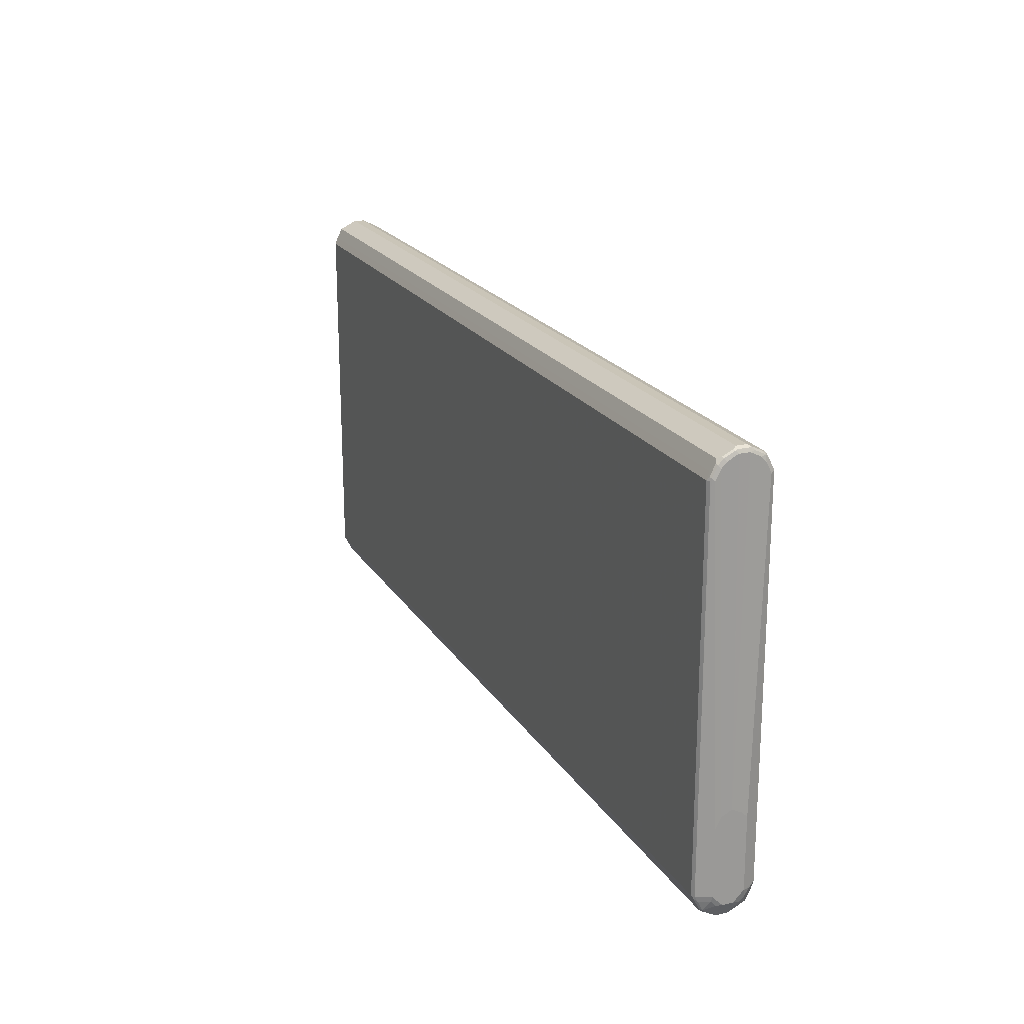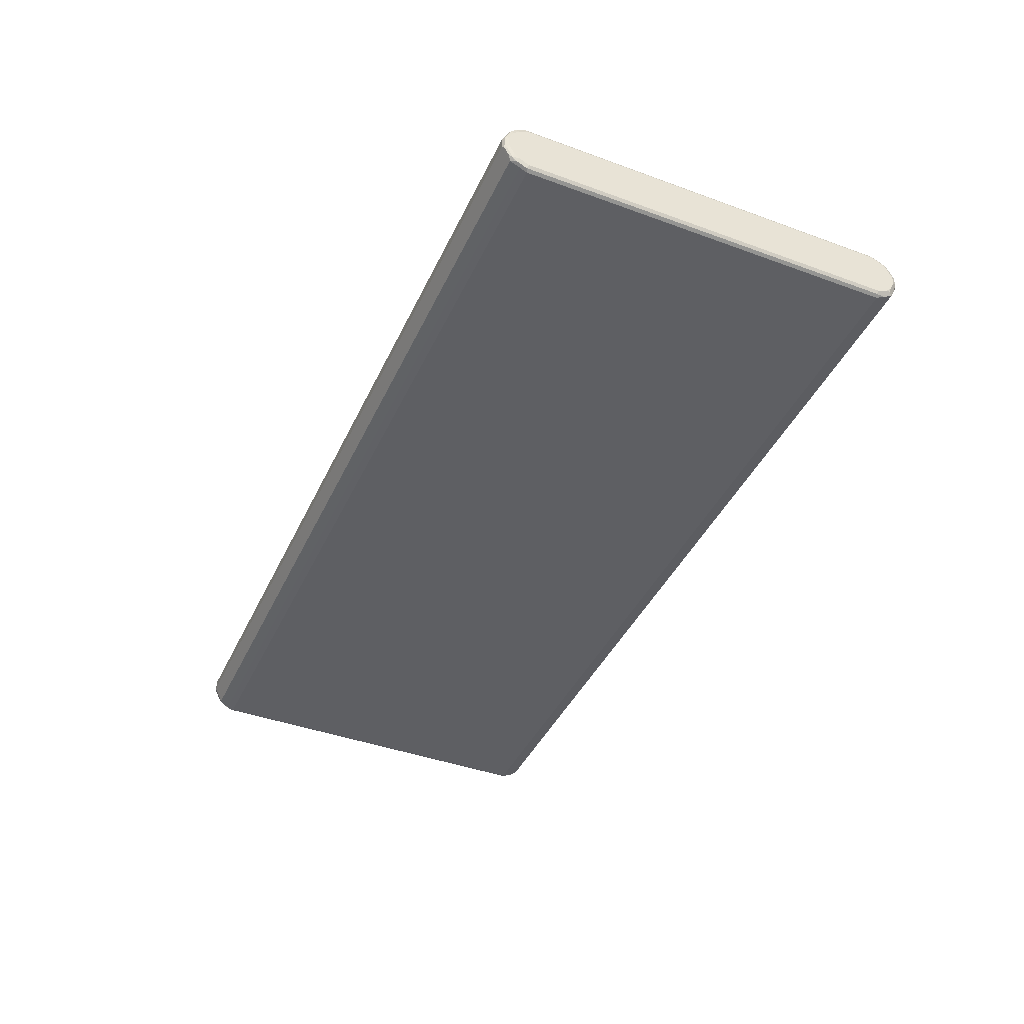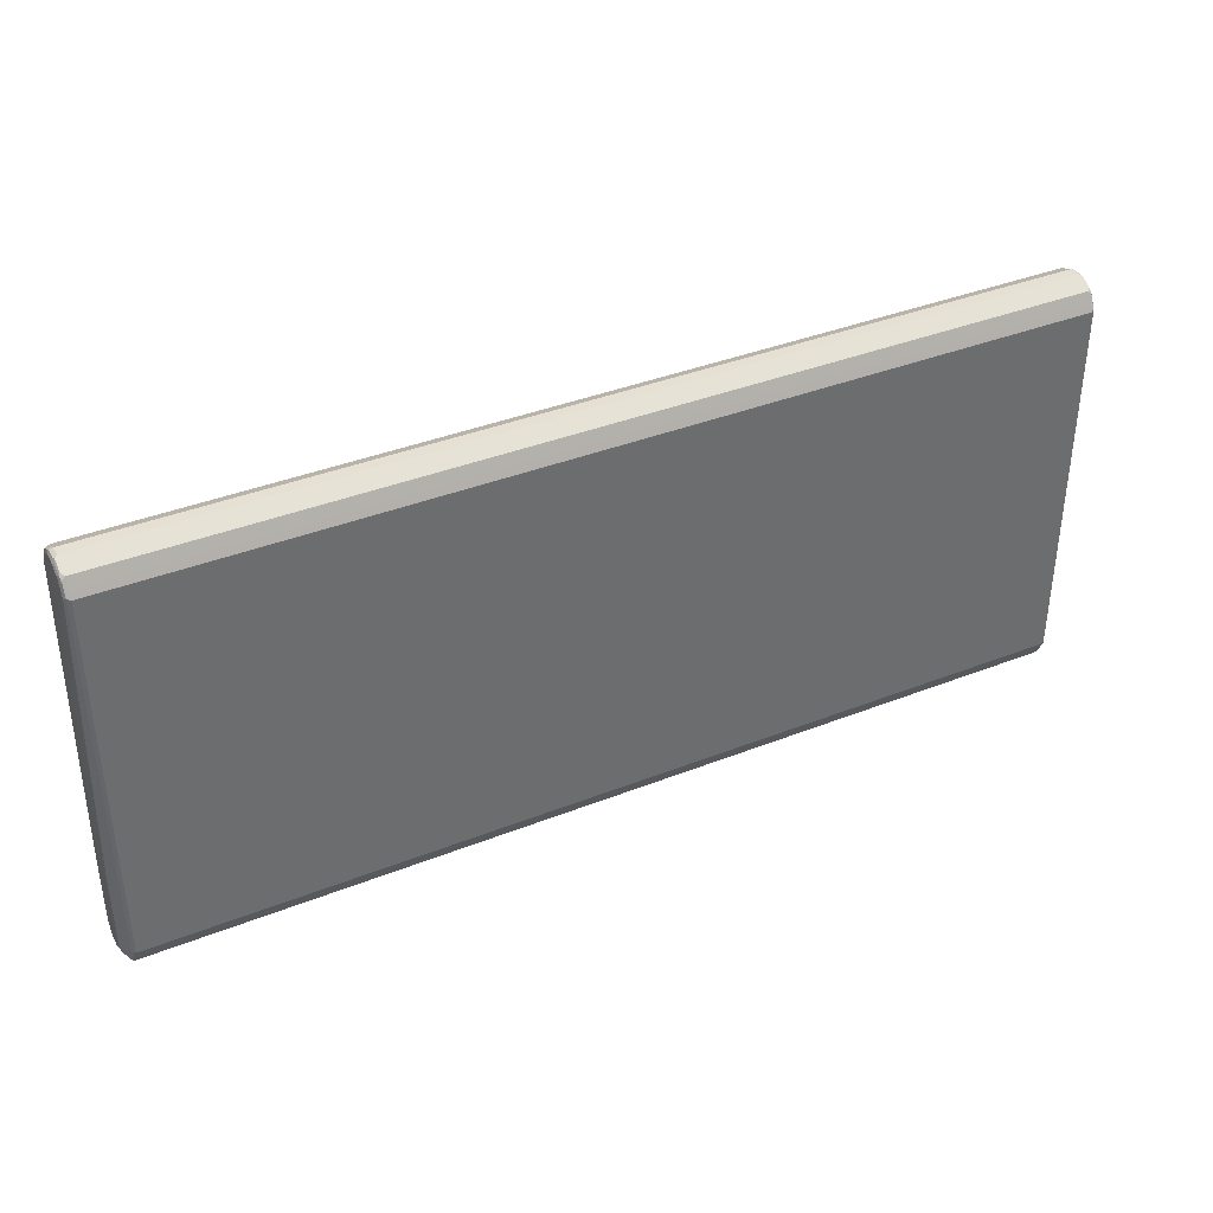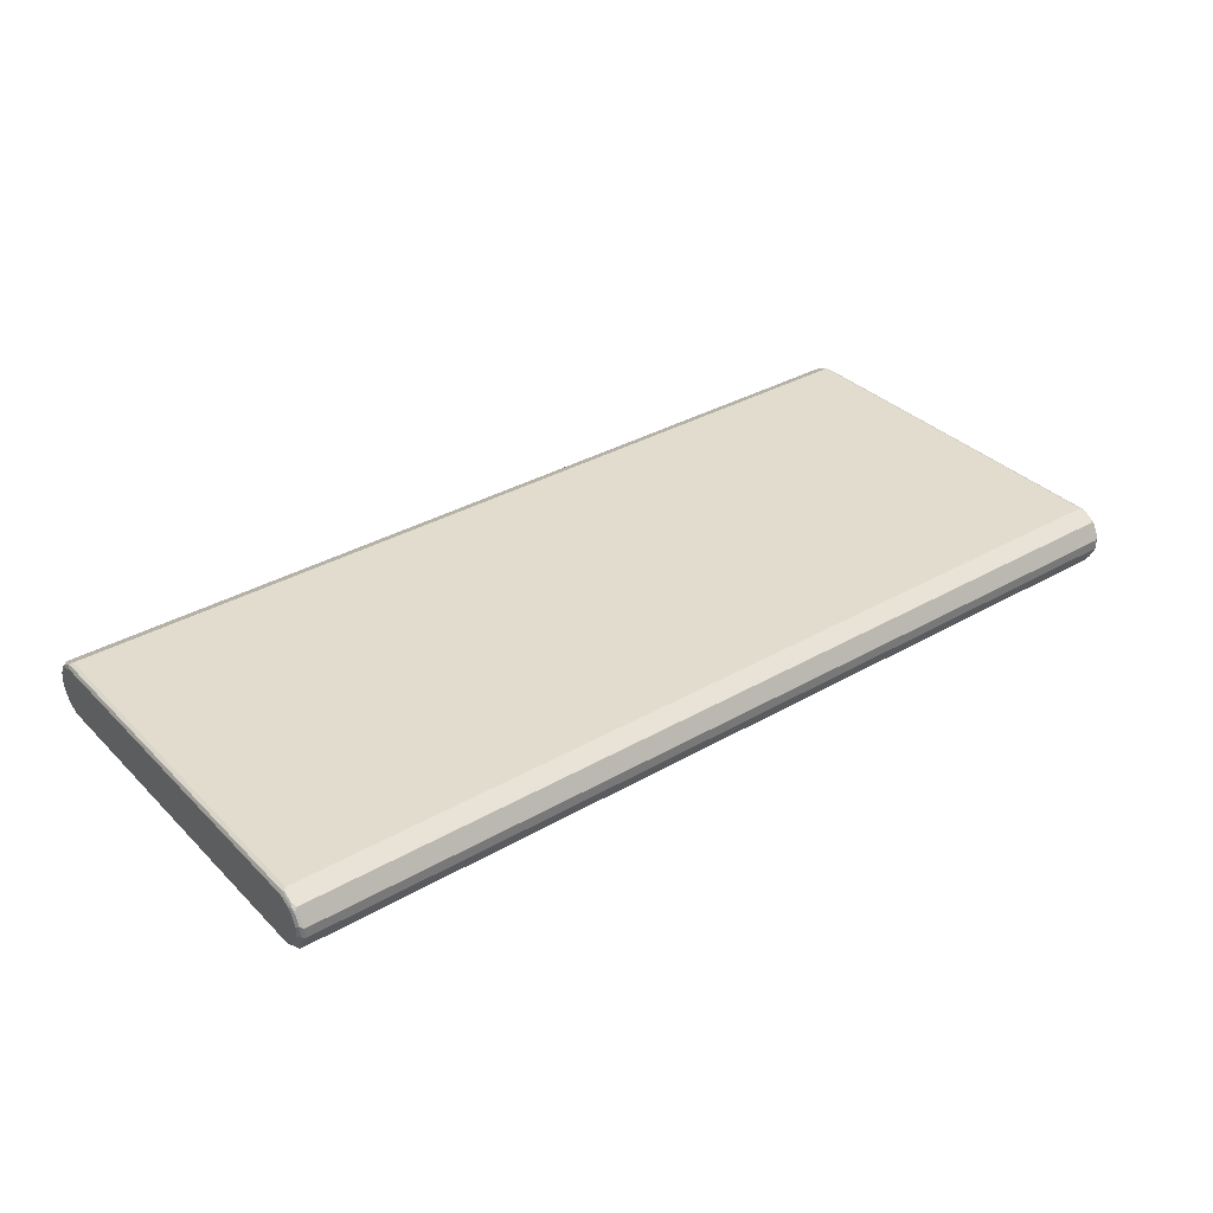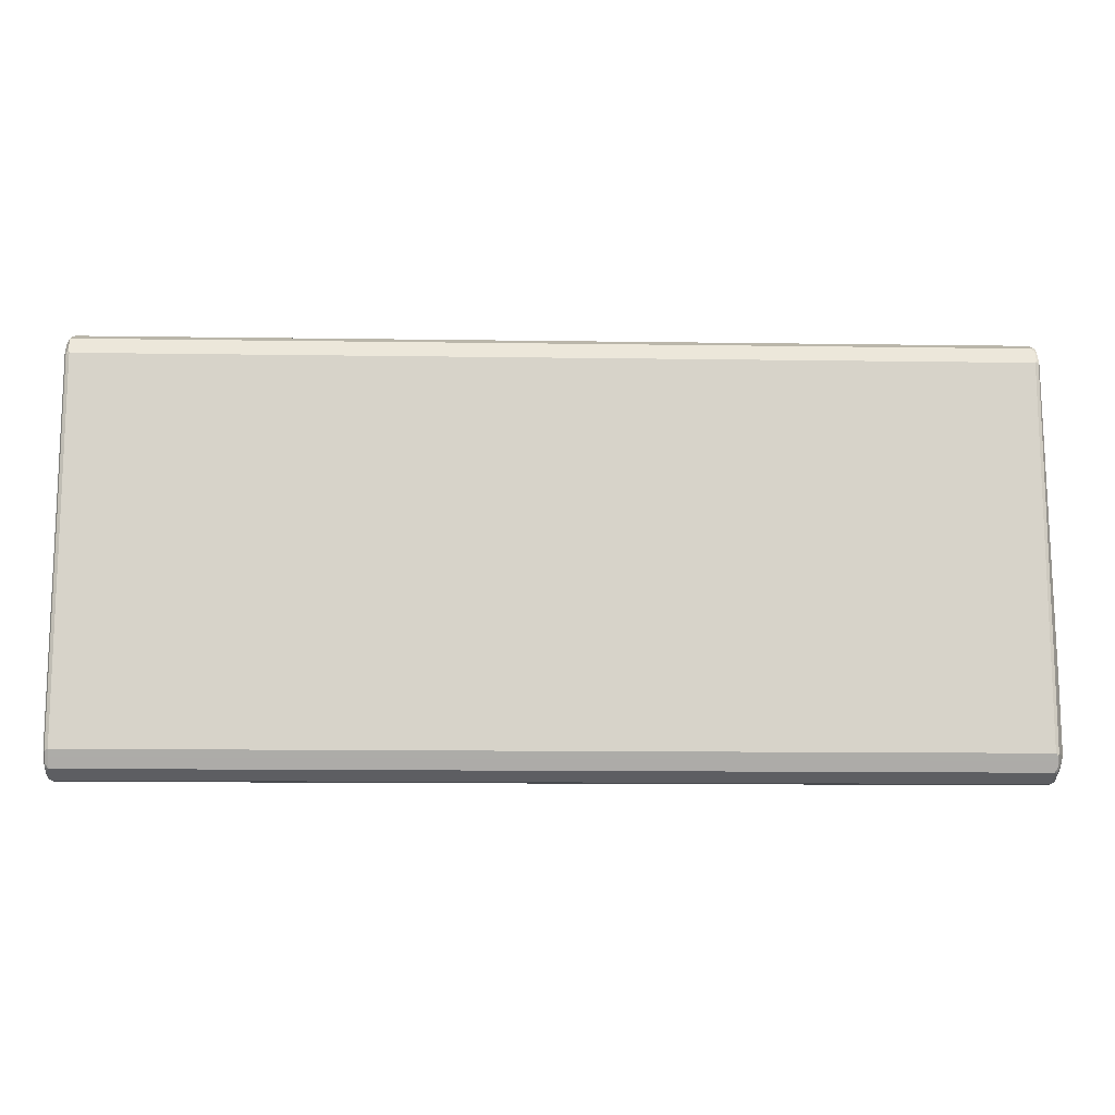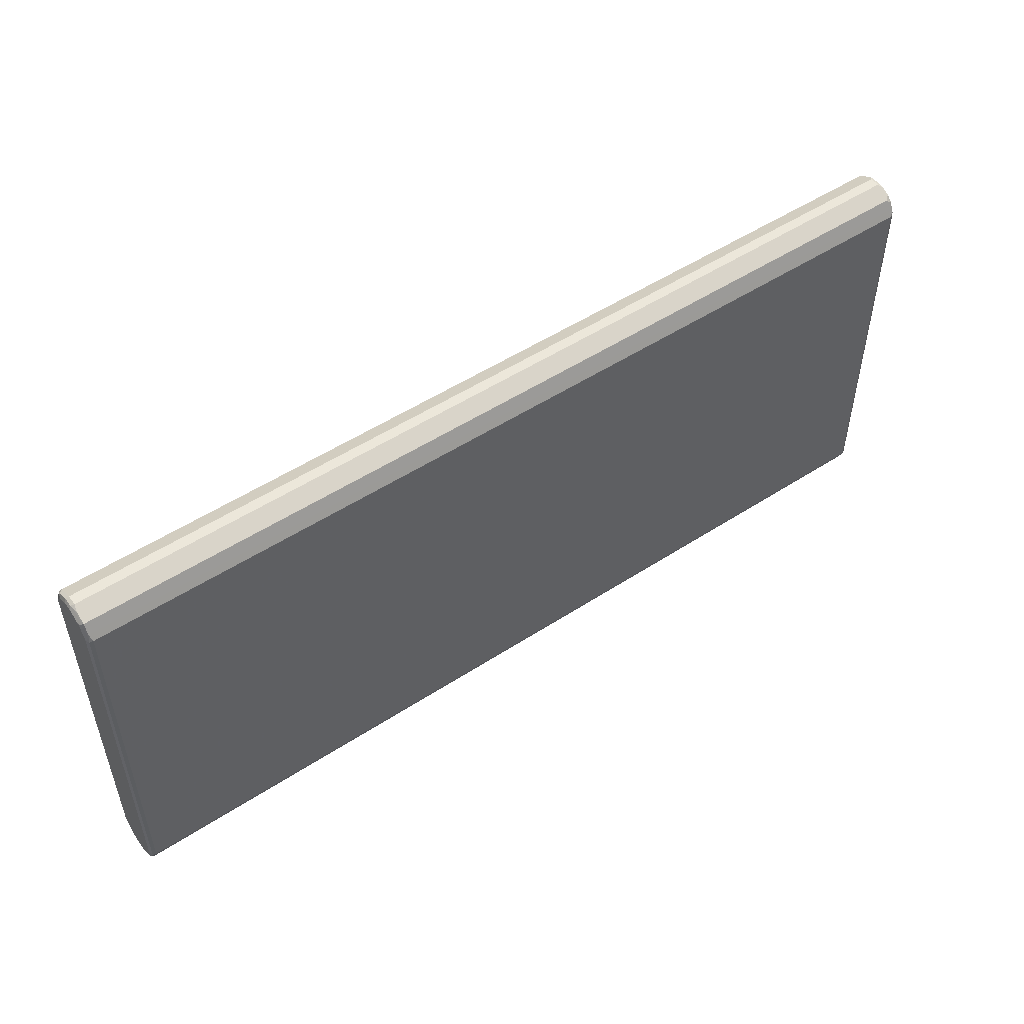
<metadata>
{"format":"obj","ext":"obj","renderer":"f3d","projection":"perspective","resolution":1024,"background":"white","views":[{"elev":20.5,"azim":66.7,"up":"+Z"},{"elev":-42.0,"azim":-113.7,"up":"+Y"},{"elev":38.2,"azim":153.4,"up":"+Z"},{"elev":34.6,"azim":-37.6,"up":"+Y"},{"elev":-12.9,"azim":-1.9,"up":"+Z"},{"elev":51.4,"azim":-35.3,"up":"+Z"}]}
</metadata>
<code>
v 0.8736 0.009705 -0.4078
v 0.8769 0.04207 -0.3916
v 0.8769 0.02265 -0.4012
v 0.8785 0.01456 -0.4029
v 0.8801 0.006466 -0.4045
v 0.8736 -0.009705 -0.4078
v -0.8834 0.009705 -0.4078
v 0.8769 0.05177 -0.3722
v 0.8818 0.03721 -0.3867
v 0.8818 0.01779 -0.3964
v -0.8801 0.04207 -0.3916
v 0.8834 0.009705 -0.398
v 0.8801 -0.01294 -0.4045
v 0.8785 -0.01698 -0.4029
v 0.8736 -0.04207 -0.3916
v -0.8834 -0.009705 -0.4078
v -0.8883 -0.01456 -0.4053
v -0.8899 0.009705 -0.4045
v -0.8907 0.01456 -0.4029
v -0.8865 0.01617 -0.4045
v -0.8834 0.02913 -0.398
v 0.8736 0.05825 -0.3591
v 0.8801 0.05501 -0.356
v 0.8818 0.04692 -0.3673
v -0.8801 0.05177 -0.3722
v 0.8883 0.03397 -0.3738
v 0.8883 0.02427 -0.3834
v -0.8865 0.03559 -0.3947
v -0.8865 0.0453 -0.3851
v -0.8834 0.04854 -0.3786
v 0.8865 0.01294 -0.3916
v 0.8932 0.009705 -0.3786
v 0.8834 -0.009705 -0.398
v 0.8801 -0.03235 -0.3947
v 0.8785 -0.0364 -0.3932
v 0.8899 -0.01294 -0.3851
v 0.881 -0.04004 -0.3883
v 0.8785 -0.04611 -0.3834
v 0.8785 -0.05582 -0.364
v 0.8736 -0.05177 -0.3722
v -0.8834 -0.04207 -0.3916
v -0.8899 -0.009705 -0.4045
v -0.8883 -0.03397 -0.3955
v -0.8907 -0.03883 -0.3895
v -0.8907 -0.01941 -0.3992
v -0.8932 -0.009705 -0.398
v -0.8932 0.009705 -0.398
v -0.8932 0.02913 -0.3883
v -0.8907 0.03397 -0.3932
v 0.8736 0.05825 0.3591
v -0.8834 0.05825 -0.3591
v 0.8801 0.05501 0.3624
v 0.8834 0.04854 -0.3591
v 0.8865 0.04207 -0.3624
v 0.8932 0.02913 -0.3591
v -0.8865 0.05501 -0.3656
v -0.8907 0.04369 -0.3834
v -0.8907 0.05339 -0.364
v 0.8932 -0.009705 -0.3786
v 0.8883 -0.02184 -0.3834
v 0.8907 -0.02063 -0.3786
v 0.881 -0.04976 -0.3689
v 0.8907 -0.03033 -0.3689
v 0.8736 -0.05825 -0.3591
v 0.8801 -0.05501 -0.3591
v 0.8801 -0.05501 0.3591
v 0.8736 -0.05825 0.3591
v -0.8834 -0.05177 -0.3722
v -0.8883 -0.04369 -0.3859
v -0.8932 -0.03883 -0.3786
v -0.8932 -0.02913 -0.3883
v -0.8899 -0.0453 -0.3818
v -0.8932 0.03883 -0.3786
v 0.8736 0.05177 0.3722
v 0.8785 0.05339 0.3665
v -0.8834 0.05825 0.3591
v -0.8899 0.05501 -0.3591
v -0.8883 0.05582 0.364
v 0.8785 0.04369 0.3859
v 0.8801 0.0453 0.3818
v 0.8834 0.03883 0.3786
v 0.8834 0.04854 0.3591
v 0.8932 0.02913 -0.2233
v -0.8932 0.04854 -0.3591
v -0.8932 0.04854 0.3591
v -0.8899 0.05501 0.3591
v 0.8932 -0.02913 -0.3591
v 0.8834 -0.04854 -0.3591
v -0.8834 -0.05825 -0.3591
v 0.881 -0.05339 0.364
v 0.8769 -0.05501 0.3656
v 0.8705 -0.05177 0.3722
v -0.8834 -0.05825 0.3591
v -0.8883 -0.05339 -0.3665
v -0.8899 -0.05501 -0.3624
v -0.8932 -0.04854 -0.3591
v 0.8736 0.04207 0.3916
v -0.8834 0.05177 0.3722
v -0.8883 0.04611 0.3834
v -0.8834 0.04207 0.3916
v -0.8907 0.04976 0.3689
v 0.881 0.03883 0.3895
v 0.8834 0.02913 0.3883
v 0.8932 0.01941 -0.2135
v -0.8932 0.03883 0.3786
v 0.8932 -0.02913 -0.2329
v 0.8834 -0.04854 0.3591
v 0.8834 -0.03883 0.3786
v 0.881 -0.04369 0.3834
v 0.8769 -0.0453 0.3851
v 0.8705 -0.04207 0.3916
v -0.8865 -0.05177 0.3722
v -0.8883 -0.05339 0.364
v -0.8899 -0.05501 0.356
v -0.8932 -0.04854 0.3591
v 0.8736 0.009705 0.4078
v 0.8785 0.01456 0.4053
v 0.8785 0.03397 0.3955
v -0.8907 0.04004 0.3883
v -0.8883 0.0364 0.3932
v -0.8883 0.01698 0.4029
v -0.8834 0.009705 0.4078
v 0.881 0.01941 0.3992
v 0.8834 0.009705 0.398
v 0.8932 0 -0.2039
v -0.8932 0.02913 0.3883
v 0.8932 -0.01941 -0.2135
v 0.8834 -0.02913 0.3883
v 0.881 -0.03397 0.3932
v 0.8769 -0.03559 0.3947
v 0.8736 -0.02913 0.398
v 0.8736 -0.009705 0.4078
v -0.8865 -0.04207 0.3916
v -0.8883 -0.04369 0.3834
v -0.8932 -0.03883 0.3786
v 0.8801 -0.009705 0.4045
v 0.8801 0.009705 0.4045
v -0.8899 0.03235 0.3947
v -0.8899 0.01294 0.4045
v -0.8834 -0.009705 0.4078
v 0.881 -0.01456 0.4029
v 0.8834 -0.009705 0.398
v -0.8932 0.009705 0.398
v 0.8769 -0.01617 0.4045
v -0.8865 -0.02265 0.4012
v -0.8883 -0.01456 0.4029
v -0.8883 -0.03397 0.3932
v -0.8932 -0.02913 0.3883
v -0.8914 -0.03721 0.3867
v -0.8899 -0.006466 0.4045
v -0.8932 -0.009705 0.398
f 1 2 3
f 87 106 90
f 85 101 86
f 85 105 101
f 81 83 82
f 81 104 83
f 81 103 104
f 87 90 88
f 81 102 103
f 79 97 102
f 79 102 80
f 78 119 99
f 78 101 119
f 78 86 101
f 78 100 98
f 80 102 81
f 89 93 114
f 89 114 95
f 89 95 94
f 97 117 118
f 97 116 117
f 95 115 96
f 95 114 115
f 93 113 114
f 93 112 113
f 92 133 112
f 92 111 133
f 92 110 111
f 91 110 92
f 90 106 107
f 90 110 91
f 90 109 110
f 90 108 109
f 90 107 108
f 78 99 100
f 97 118 102
f 77 86 78
f 74 100 97
f 62 63 87
f 61 87 63
f 59 87 61
f 58 86 77
f 58 85 86
f 58 84 85
f 62 87 88
f 58 73 84
f 53 83 55
f 53 82 83
f 53 55 54
f 52 81 82
f 52 80 81
f 52 79 80
f 57 73 58
f 62 88 65
f 64 67 93
f 64 93 89
f 74 98 100
f 74 79 75
f 74 97 79
f 70 95 96
f 70 72 95
f 69 95 72
f 69 94 95
f 68 89 94
f 67 112 93
f 67 92 112
f 67 91 92
f 67 90 91
f 66 90 67
f 65 88 90
f 65 90 66
f 76 78 98
f 97 100 122
f 97 122 116
f 99 119 100
f 129 141 130
f 128 141 129
f 128 142 141
f 127 142 128
f 126 139 138
f 126 143 139
f 130 141 144
f 125 142 127
f 124 141 142
f 124 137 141
f 123 137 124
f 122 150 140
f 122 139 150
f 121 139 122
f 124 142 125
f 130 144 132
f 130 132 131
f 132 144 141
f 146 150 151
f 140 146 145
f 140 150 146
f 139 151 150
f 139 143 151
f 136 141 137
f 135 149 148
f 133 135 134
f 133 149 135
f 133 148 149
f 133 147 148
f 133 146 147
f 133 145 146
f 133 140 145
f 132 141 136
f 120 139 121
f 120 138 139
f 119 138 120
f 119 126 138
f 108 129 109
f 108 128 129
f 106 108 107
f 106 127 108
f 105 126 119
f 104 124 125
f 103 124 104
f 102 124 103
f 102 123 124
f 102 117 123
f 102 118 117
f 101 105 119
f 100 121 122
f 100 120 121
f 100 119 120
f 108 127 128
f 52 75 79
f 109 129 110
f 110 130 111
f 117 132 136
f 117 137 123
f 117 136 137
f 116 140 132
f 116 122 140
f 116 132 117
f 113 115 114
f 113 135 115
f 113 134 135
f 112 134 113
f 112 133 134
f 111 140 133
f 111 132 140
f 111 131 132
f 111 130 131
f 110 129 130
f 51 78 76
f 51 77 78
f 51 58 77
f 14 35 15
f 13 36 34
f 13 59 36
f 13 33 59
f 13 35 14
f 13 34 35
f 15 35 37
f 12 59 33
f 12 31 32
f 12 27 31
f 11 30 25
f 11 29 30
f 11 28 29
f 11 21 28
f 12 32 59
f 15 37 38
f 15 38 39
f 15 39 40
f 19 42 46
f 19 28 20
f 19 49 28
f 19 48 49
f 19 47 48
f 19 46 47
f 18 42 19
f 17 45 42
f 17 44 45
f 17 43 44
f 17 41 43
f 17 42 18
f 16 41 17
f 15 68 41
f 15 40 68
f 10 27 12
f 9 27 10
f 9 26 27
f 9 24 26
f 3 10 4
f 2 25 8
f 2 11 25
f 2 10 3
f 2 9 10
f 2 24 9
f 2 8 24
f 1 11 2
f 1 7 11
f 1 16 7
f 1 6 16
f 1 13 6
f 1 5 13
f 1 4 5
f 1 3 4
f 4 10 12
f 22 50 52
f 4 12 5
f 5 33 13
f 8 51 22
f 8 25 51
f 8 23 24
f 8 22 23
f 7 21 11
f 7 28 21
f 7 20 28
f 7 19 20
f 7 18 19
f 7 17 18
f 7 16 17
f 6 41 16
f 6 15 41
f 6 14 15
f 6 13 14
f 5 12 33
f 146 151 148
f 22 52 23
f 22 76 50
f 46 70 96
f 46 71 70
f 44 72 70
f 44 69 72
f 44 46 45
f 44 71 46
f 46 96 115
f 44 70 71
f 41 44 43
f 41 69 44
f 41 94 69
f 41 68 94
f 40 89 68
f 40 64 89
f 42 45 46
f 46 115 135
f 46 135 148
f 46 148 151
f 51 56 58
f 50 98 74
f 50 76 98
f 50 75 52
f 50 74 75
f 49 73 57
f 48 73 49
f 46 48 47
f 46 73 48
f 46 84 73
f 46 85 84
f 46 105 85
f 46 126 105
f 46 143 126
f 46 151 143
f 39 67 64
f 39 66 67
f 39 65 66
f 39 62 65
f 29 57 58
f 29 49 57
f 29 51 30
f 29 56 51
f 28 49 29
f 27 32 31
f 26 32 27
f 26 55 32
f 26 54 55
f 26 53 54
f 25 30 51
f 24 53 26
f 23 53 24
f 23 82 53
f 23 52 82
f 29 58 56
f 22 51 76
f 32 55 83
f 32 104 125
f 39 64 40
f 37 63 62
f 37 61 63
f 37 60 61
f 37 39 38
f 37 62 39
f 36 61 60
f 36 59 61
f 34 37 35
f 34 60 37
f 34 36 60
f 32 87 59
f 32 106 87
f 32 127 106
f 32 125 127
f 32 83 104
f 146 148 147

</code>
